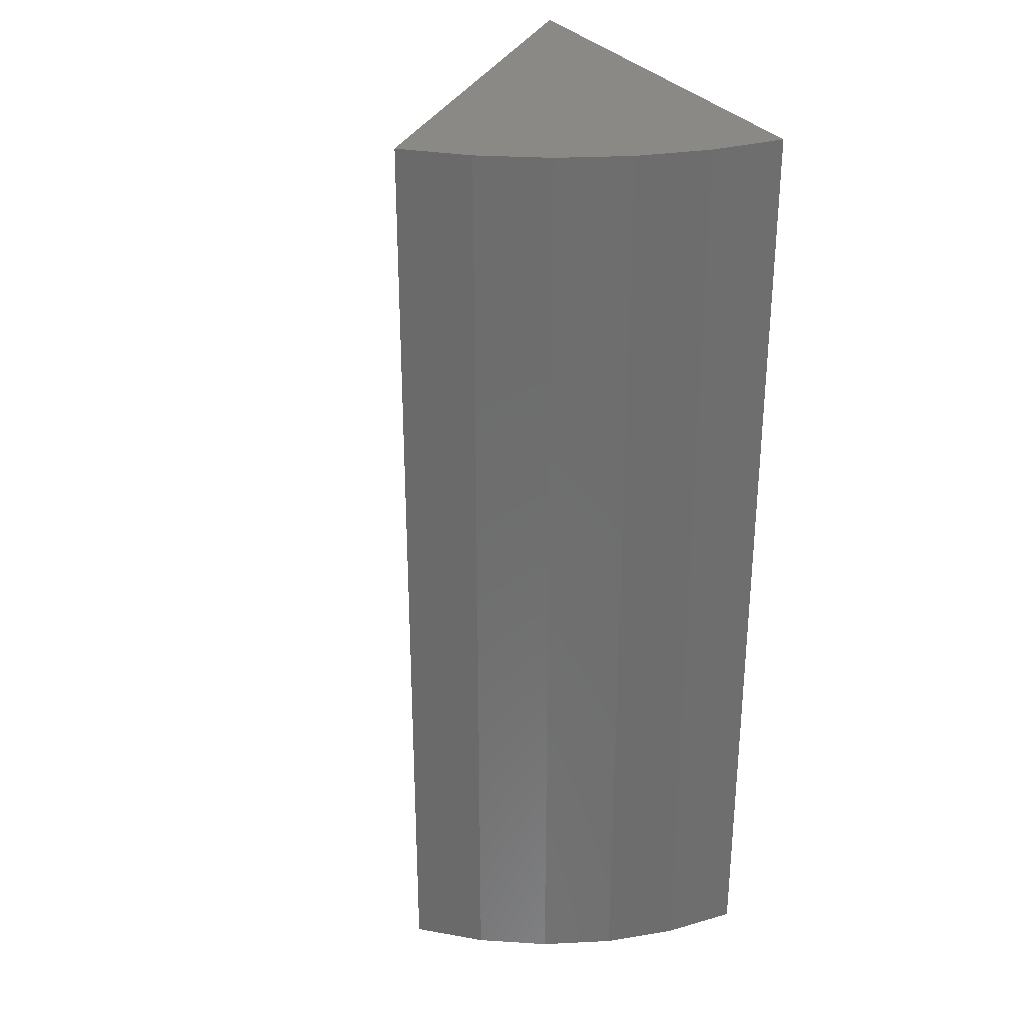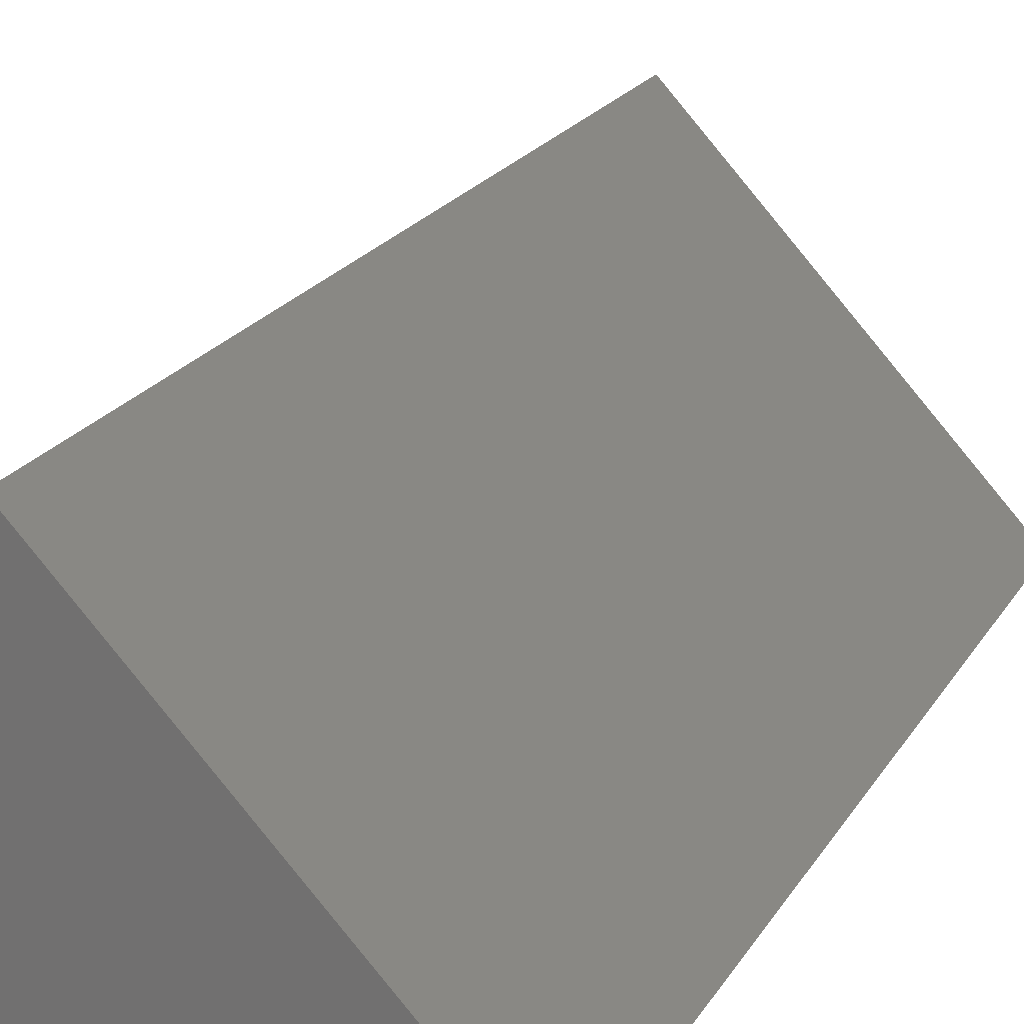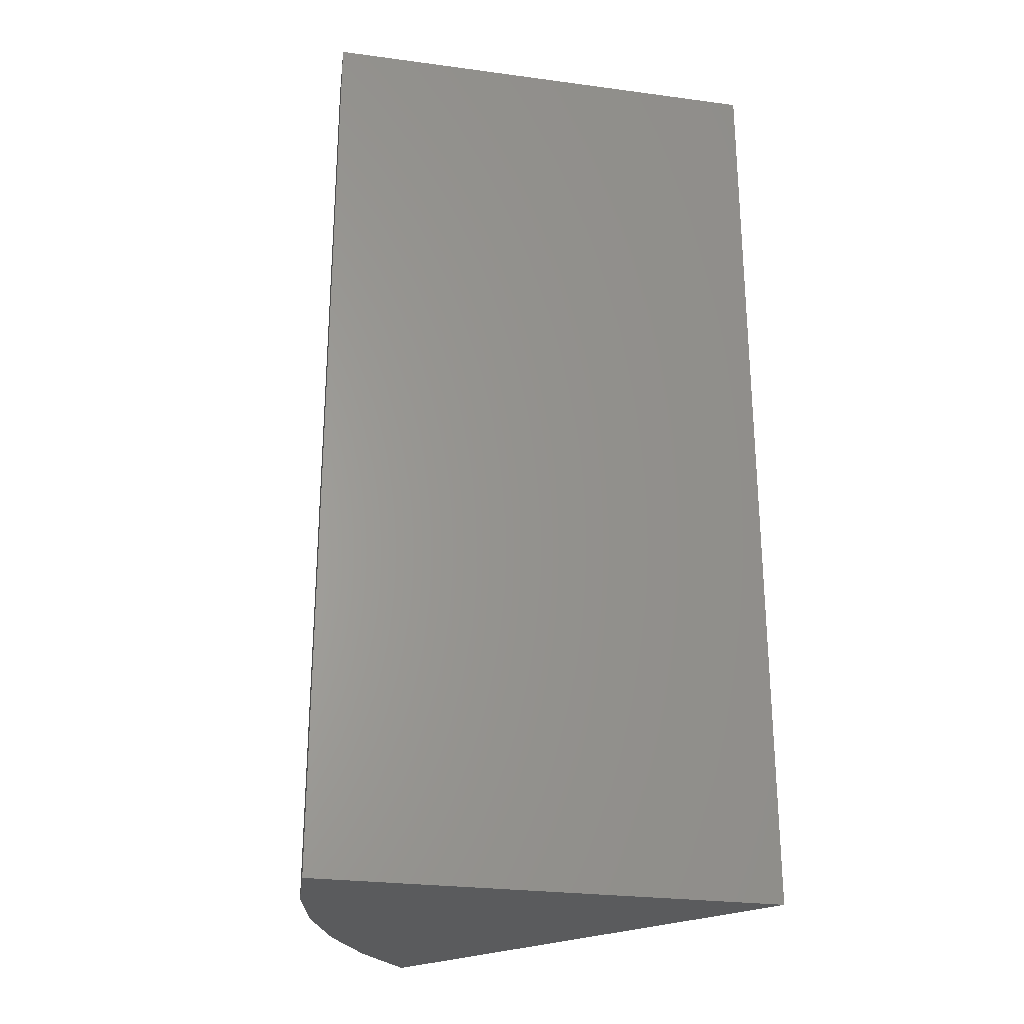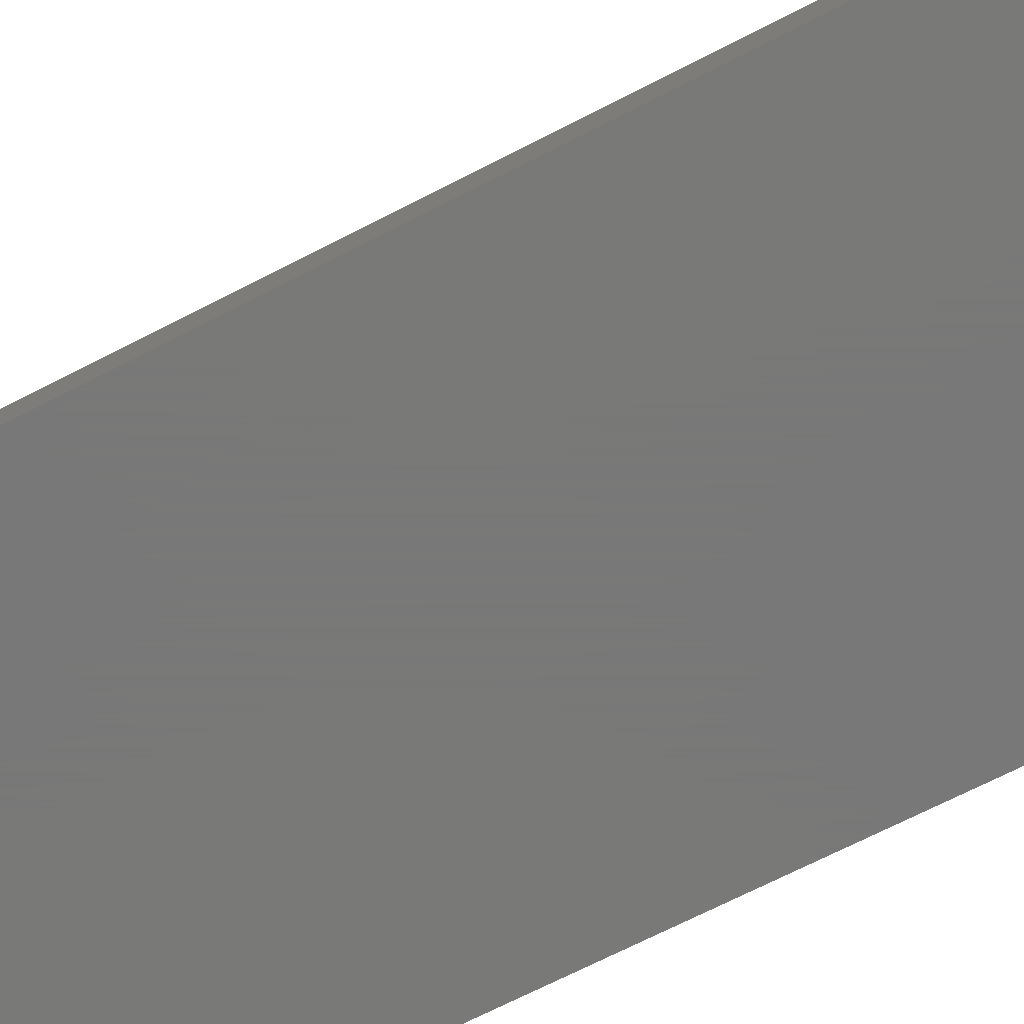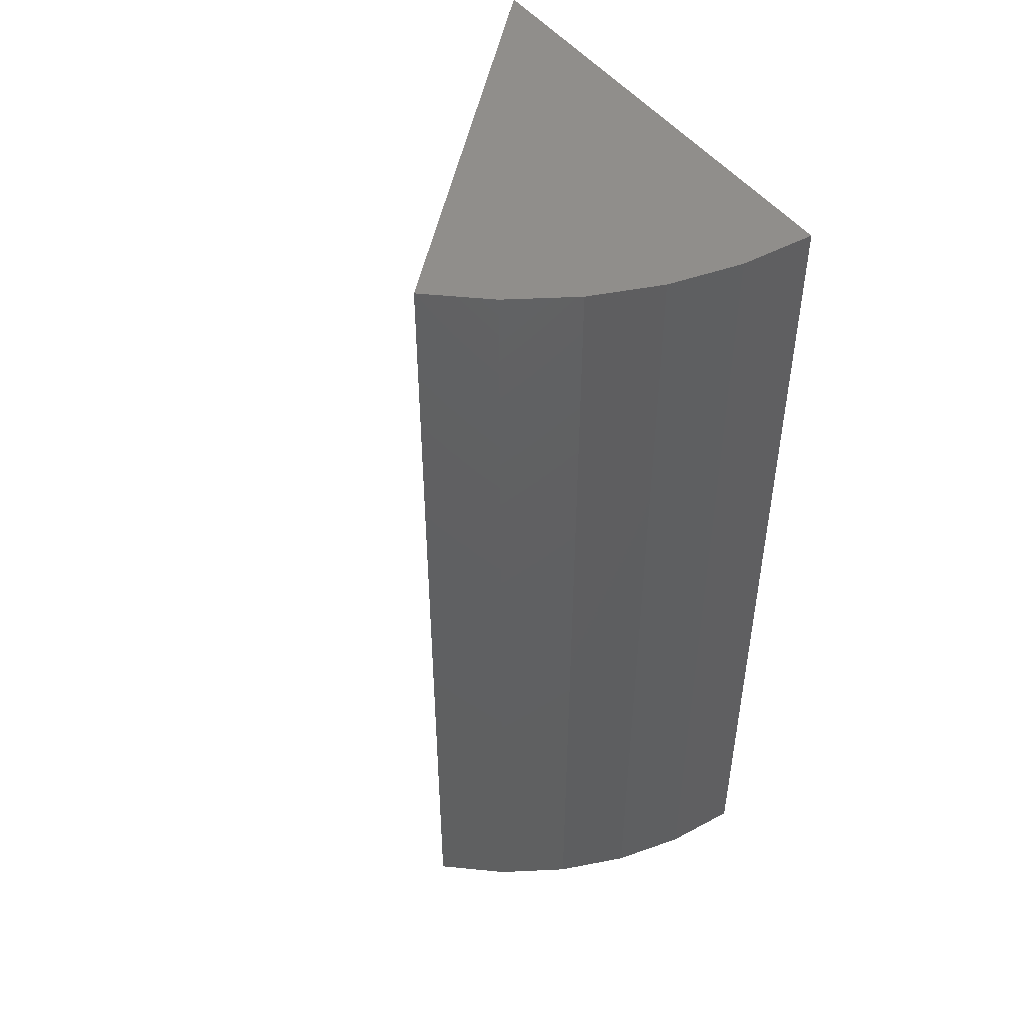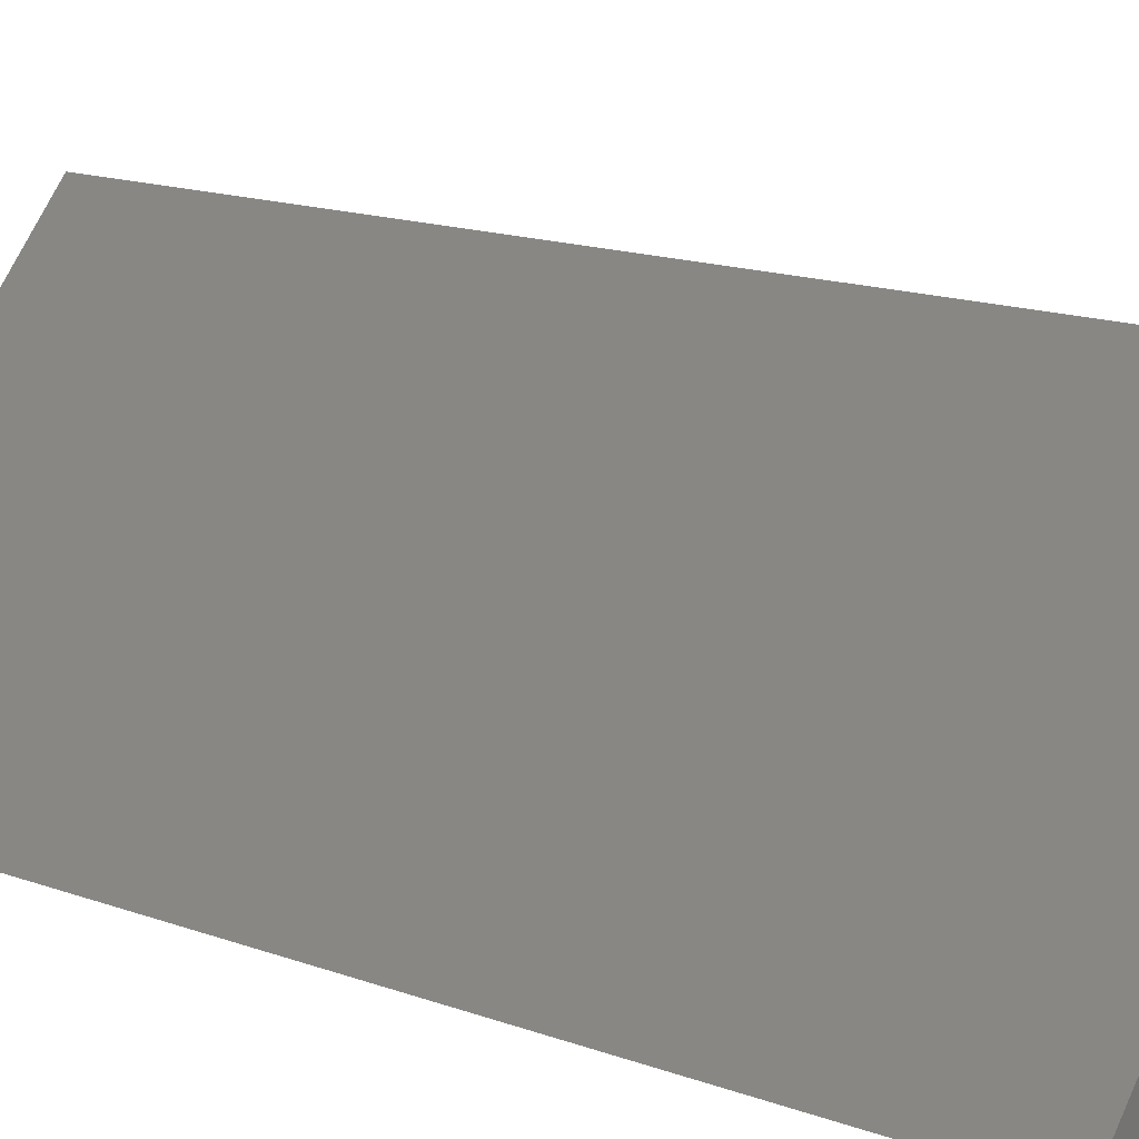
<metadata>
{"format":"stl","ext":"stl","renderer":"f3d","projection":"perspective","resolution":1024,"background":"white","views":[{"elev":29.8,"azim":62.6,"up":"+Y"},{"elev":21.1,"azim":-156.9,"up":"+Z"},{"elev":-26.3,"azim":168.1,"up":"+Y"},{"elev":-71.5,"azim":117.0,"up":"+Z"},{"elev":48.3,"azim":54.4,"up":"+Y"},{"elev":15.7,"azim":-52.7,"up":"+Z"}]}
</metadata>
<code>
# stl→obj: 14 verts, 24 faces
v -0.2031 -0.09375 0
v 0.07765 -0.09375 0.2968
v -0.2031 0.75 0
v 0.07765 0.75 0.2968
v 0.2054 -0.09375 0
v 0.2054 0.75 0
v 0.122 0.75 0.2474
v 0.1578 0.75 0.1915
v 0.184 0.75 0.1306
v 0.2 0.75 0.06615
v 0.122 -0.09375 0.2474
v 0.1578 -0.09375 0.1915
v 0.184 -0.09375 0.1306
v 0.2 -0.09375 0.06615
f 1 2 3
f 3 2 4
f 1 3 5
f 5 3 6
f 3 4 7
f 3 7 8
f 3 8 9
f 3 9 10
f 3 10 6
f 4 2 7
f 7 2 11
f 7 11 8
f 8 11 12
f 8 12 9
f 9 12 13
f 9 13 10
f 10 13 14
f 10 14 6
f 6 14 5
f 1 5 14
f 1 14 13
f 1 13 12
f 1 12 11
f 1 11 2

</code>
